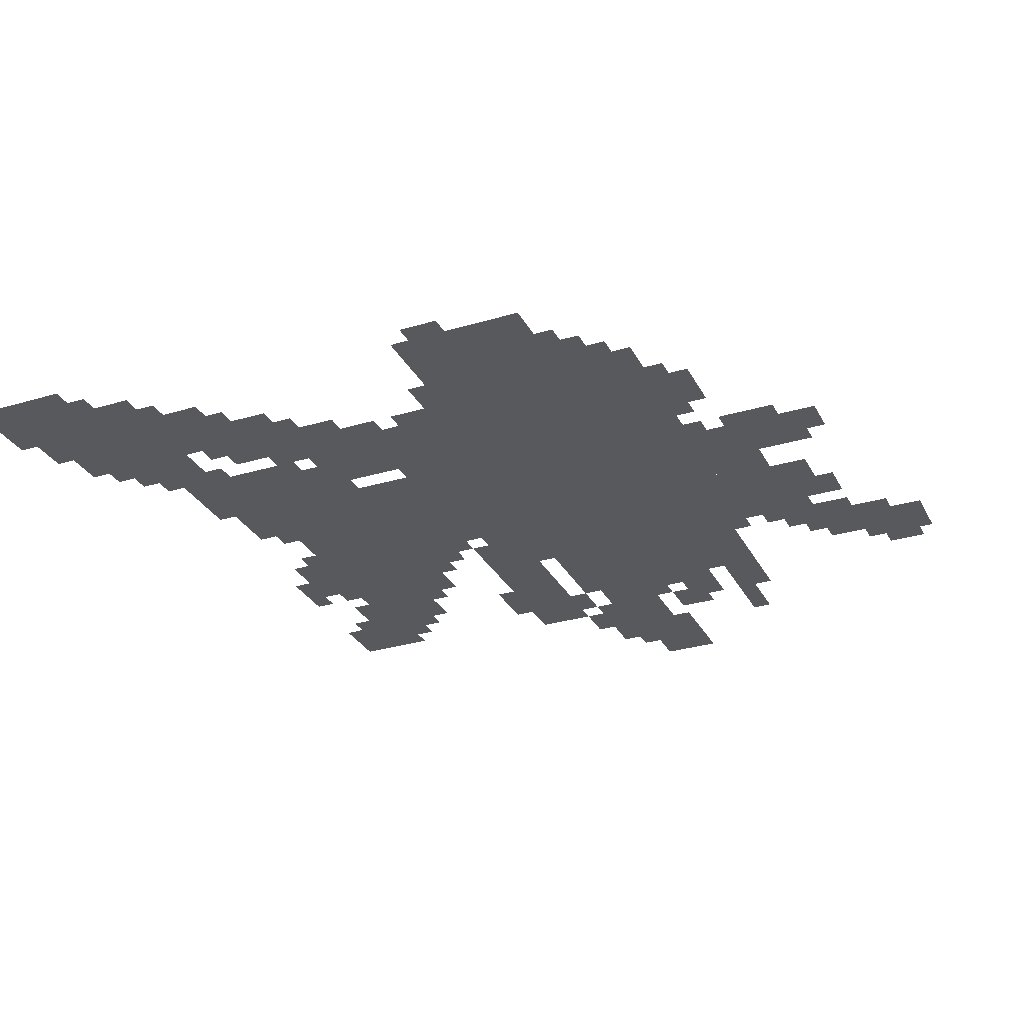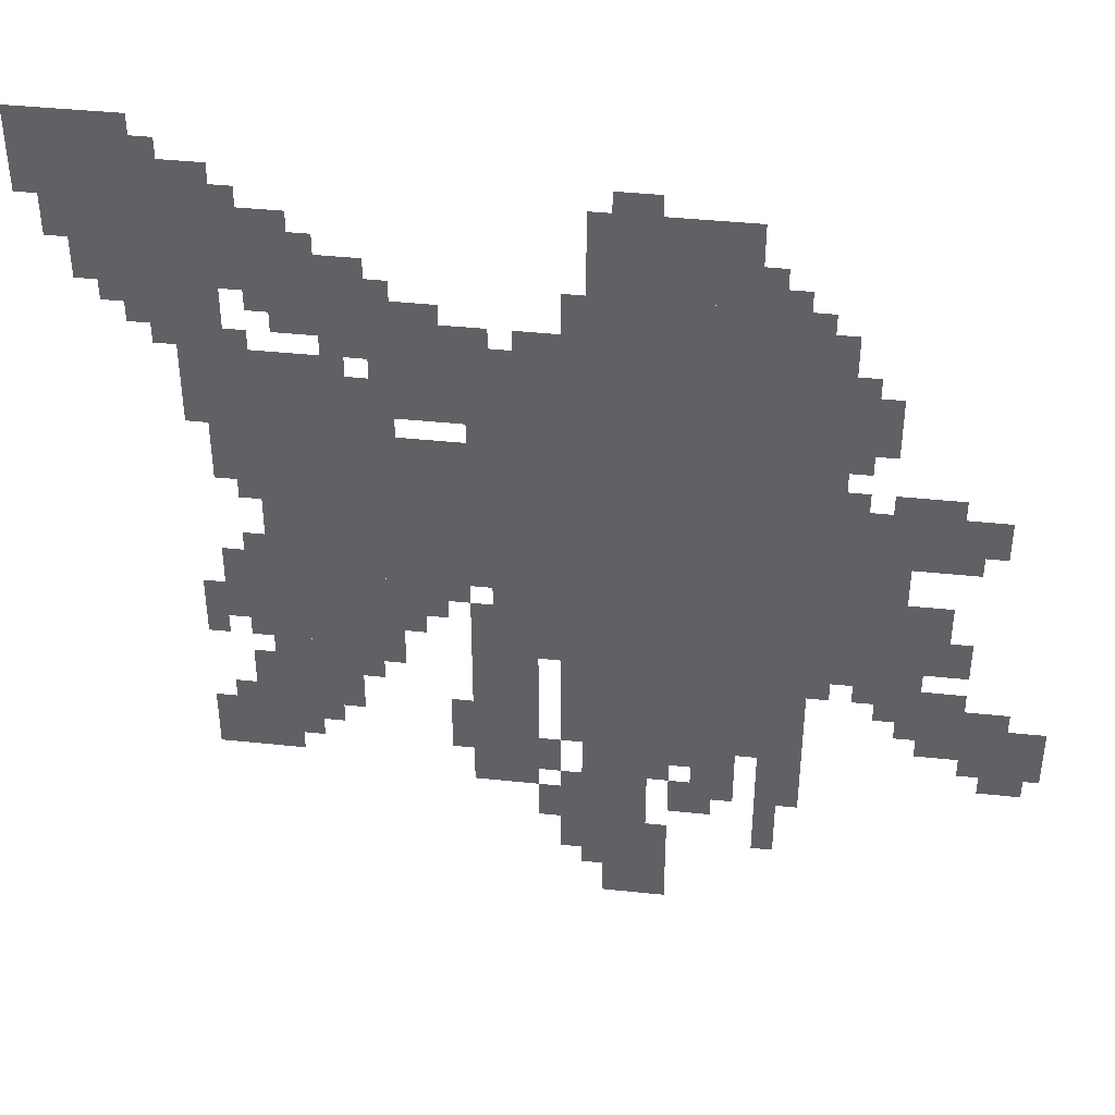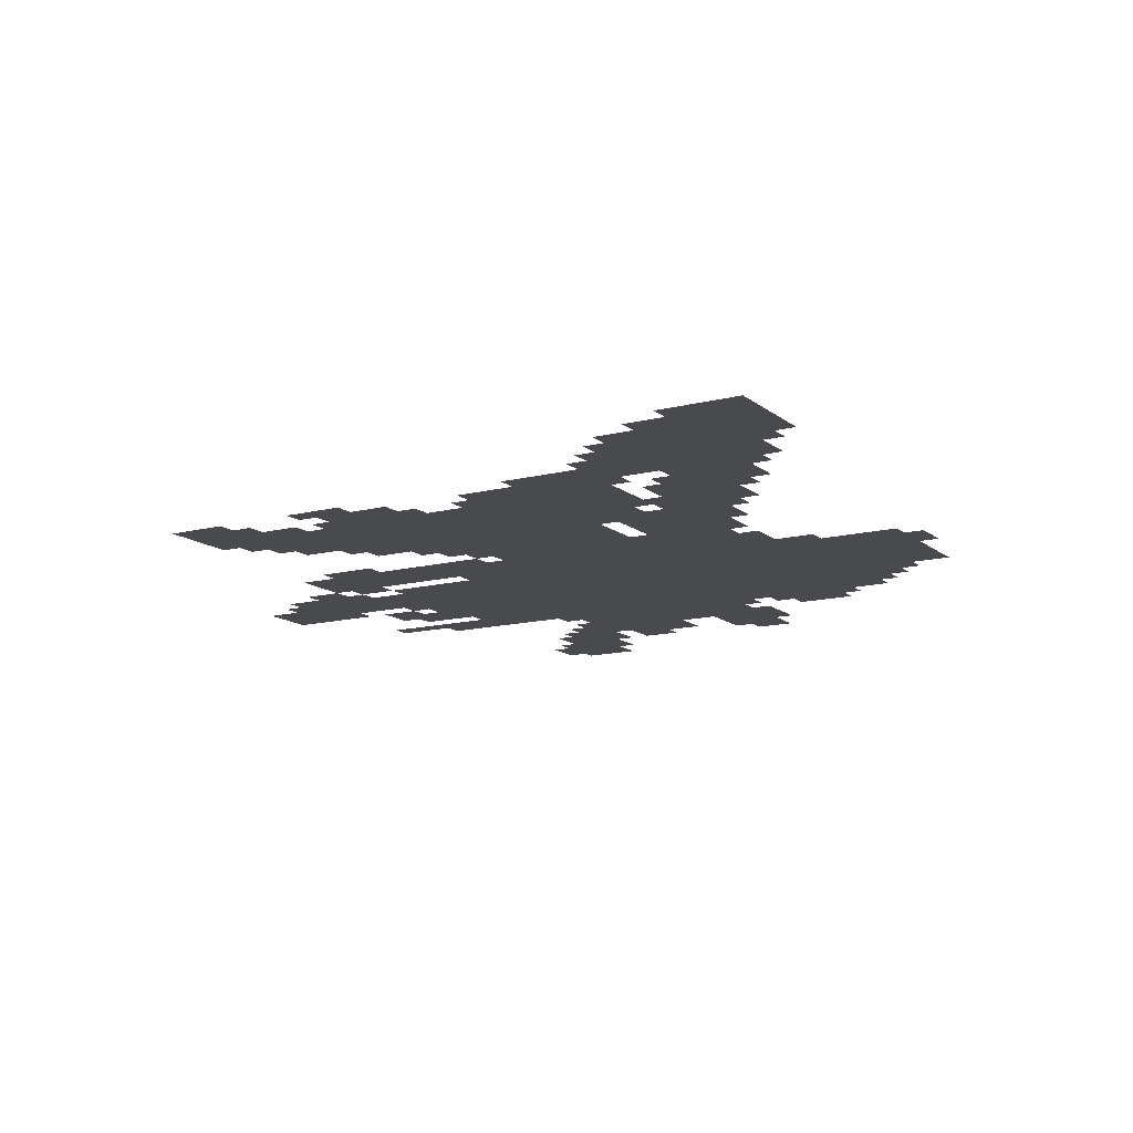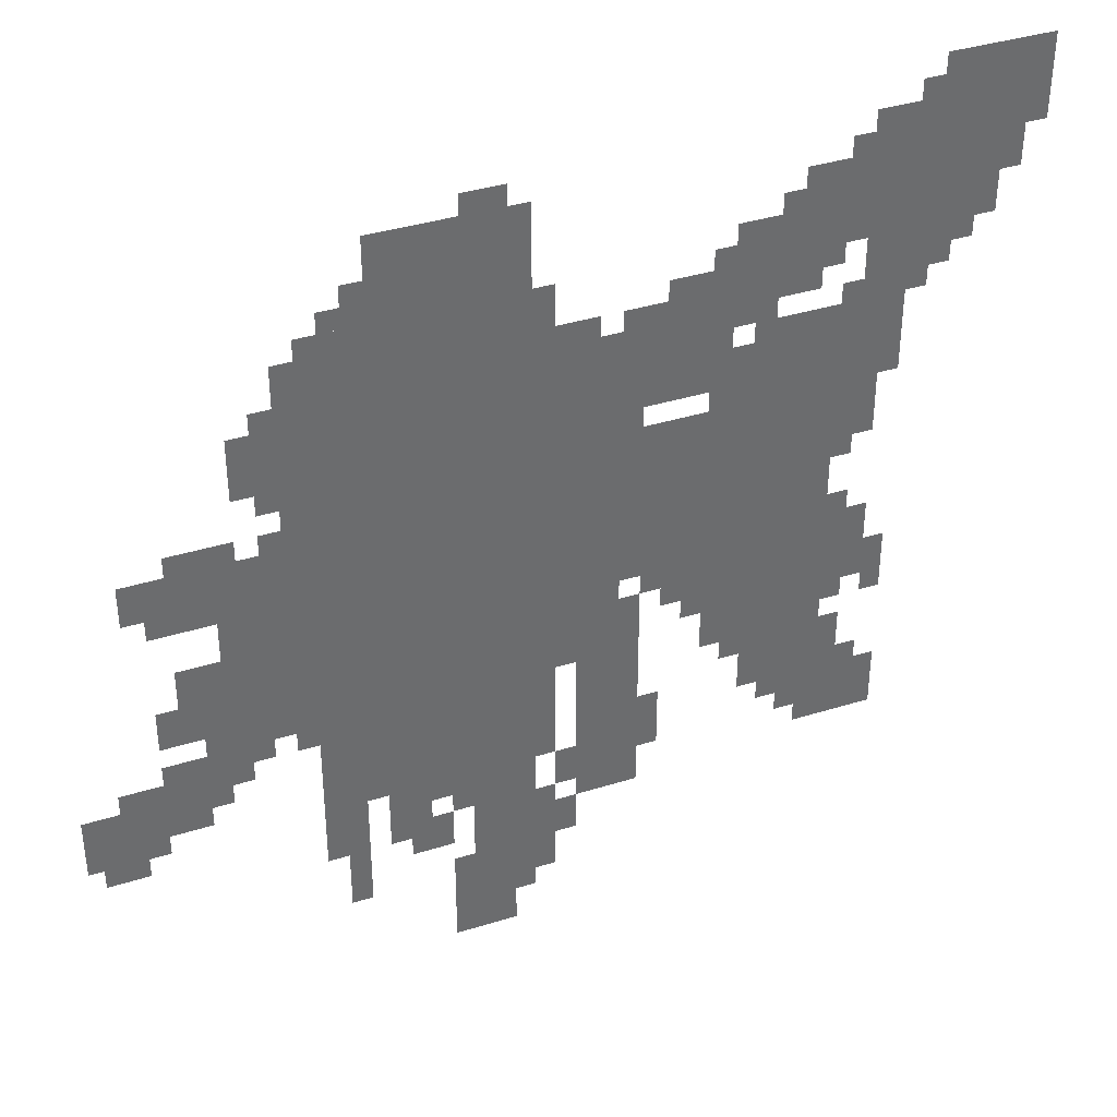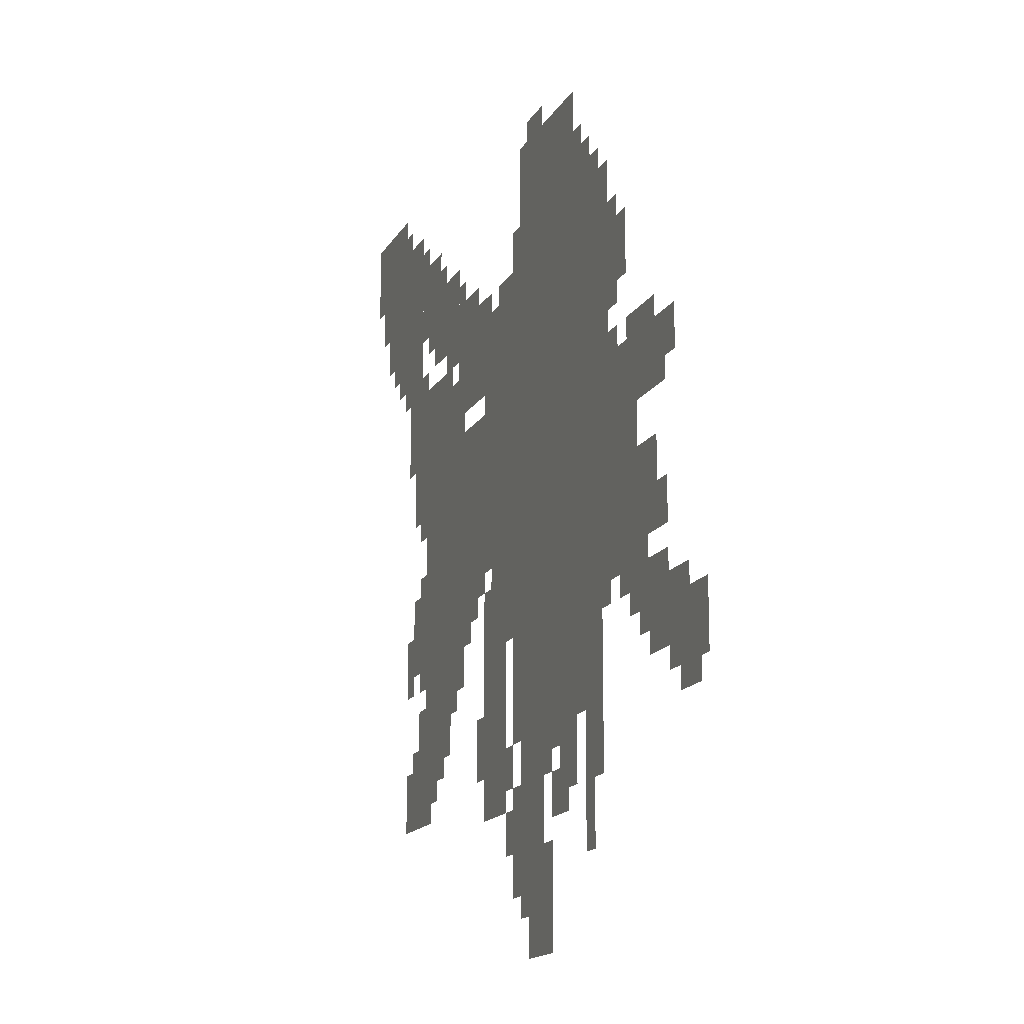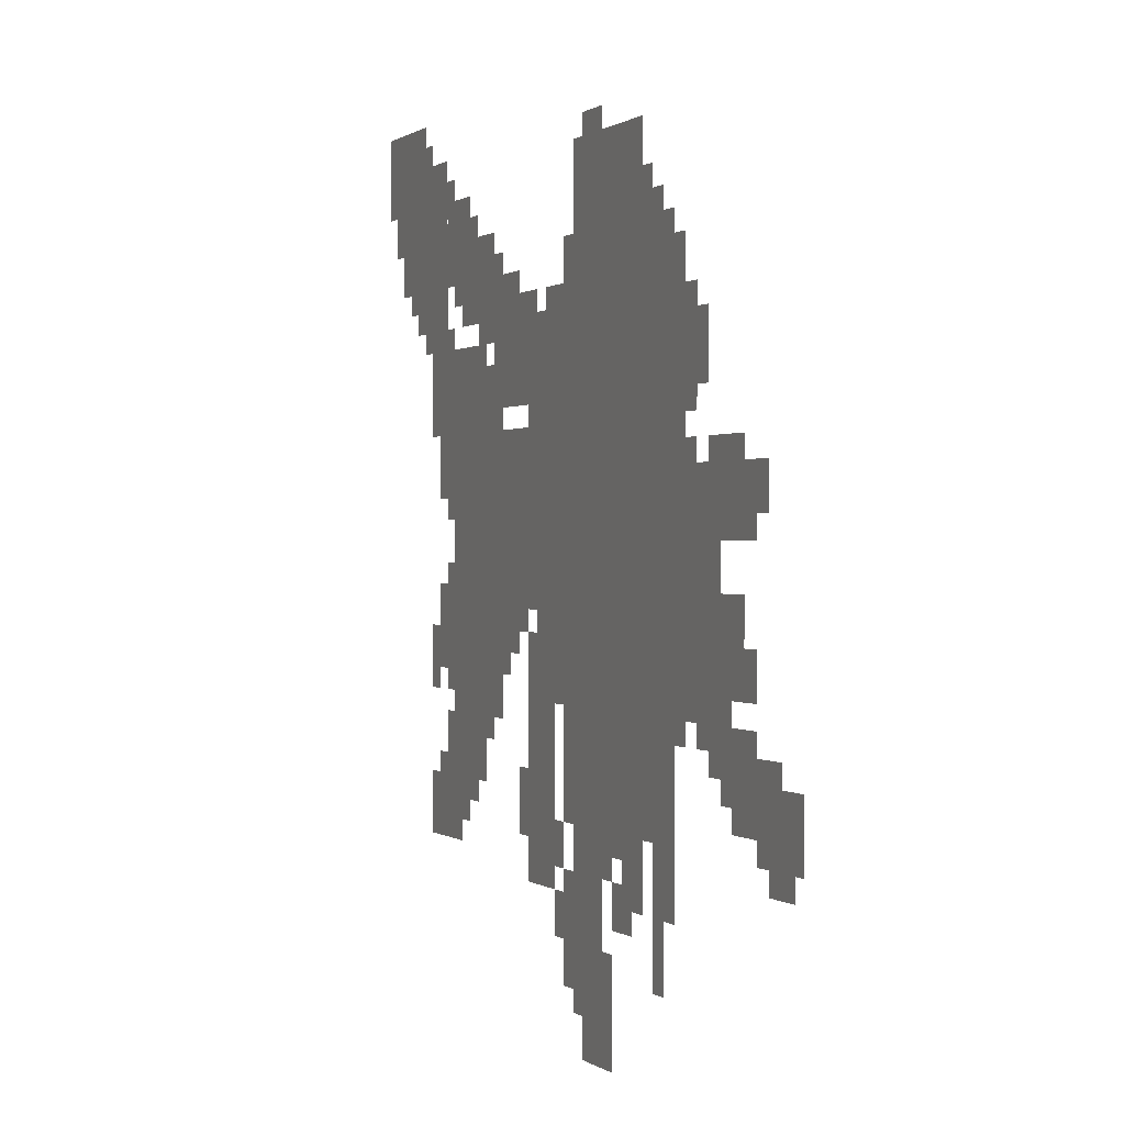
<metadata>
{"format":"obj","ext":"obj","renderer":"f3d","projection":"perspective","resolution":1024,"background":"white","views":[{"elev":-29.9,"azim":-156.4,"up":"+Z"},{"elev":41.1,"azim":-172.7,"up":"+Y"},{"elev":-13.2,"azim":120.5,"up":"+Z"},{"elev":37.9,"azim":-21.7,"up":"+Y"},{"elev":-15.3,"azim":-110.0,"up":"+Y"},{"elev":0.4,"azim":-113.1,"up":"+Y"}]}
</metadata>
<code>
g duli-mesh
v -704 699 0
v -704 1115 0
v -1056 1115 0
v -1056 699 0
v -704 315 0
v -704 699 0
v -1056 699 0
v -1056 315 0
v -288 603 0
v -288 859 0
v -704 859 0
v -704 603 0
v -64 1083 0
v -64 1275 0
v -256 1275 0
v -256 1083 0
v -448 891 0
v -448 1019 0
v -704 1019 0
v -704 891 0
v -256 475 0
v -256 603 0
v -480 603 0
v -480 475 0
v -192 859 0
v -192 987 0
v -416 987 0
v -416 859 0
v -736 1115 0
v -736 1243 0
v -960 1243 0
v -960 1115 0
v -576 379 0
v -576 571 0
v -672 571 0
v -672 379 0
v -320 1019 0
v -320 1147 0
v -448 1147 0
v -448 1019 0
v -576 219 0
v -576 379 0
v -672 379 0
v -672 219 0
v -1088 635 0
v -1088 795 0
v -1184 795 0
v -1184 635 0
v -1088 475 0
v -1088 635 0
v -1184 635 0
v -1184 475 0
v -1216 347 0
v -1216 443 0
v -1344 443 0
v -1344 347 0
v -736 187 0
v -736 315 0
v -832 315 0
v -832 187 0
v -736 59 0
v -736 187 0
v -832 187 0
v -832 59 0
v -1056 763 0
v -1056 1083 0
v -1088 1083 0
v -1088 763 0
v -1056 443 0
v -1056 763 0
v -1088 763 0
v -1088 443 0
v -160 987 0
v -160 1083 0
v -256 1083 0
v -256 987 0
v -1184 699 0
v -1184 795 0
v -1280 795 0
v -1280 699 0
v -256 1083 0
v -256 1211 0
v -320 1211 0
v -320 1083 0
v -224 763 0
v -224 859 0
v -288 859 0
v -288 763 0
v -1088 891 0
v -1088 987 0
v -1152 987 0
v -1152 891 0
v -320 347 0
v -320 411 0
v -416 411 0
v -416 347 0
v -896 219 0
v -896 315 0
v -960 315 0
v -960 219 0
v -768 0 0
v -768 59 0
v -864 59 0
v -864 0 0
v -1344 315 0
v -1344 411 0
v -1399 411 0
v -1399 315 0
v -192 251 0
v -192 347 0
v -256 347 0
v -256 251 0
v -256 347 0
v -256 443 0
v -320 443 0
v -320 347 0
v 0 1275 0
v 0 1339 0
v -96 1339 0
v -96 1275 0
v -256 251 0
v -256 347 0
v -320 347 0
v -320 251 0
v -448 1019 0
v -448 1083 0
v -544 1083 0
v -544 1019 0
v -1184 379 0
v -1184 507 0
v -1216 507 0
v -1216 379 0
v -1184 507 0
v -1184 635 0
v -1216 635 0
v -1216 507 0
v -96 1275 0
v -96 1339 0
v -160 1339 0
v -160 1275 0
v 0 1211 0
v 0 1275 0
v -64 1275 0
v -64 1211 0
v -704 155 0
v -704 251 0
v -736 251 0
v -736 155 0
v -992 123 0
v -992 219 0
v -1024 219 0
v -1024 123 0
v -288 443 0
v -288 475 0
v -384 475 0
v -384 443 0
v -384 443 0
v -384 475 0
v -480 475 0
v -480 443 0
v -992 219 0
v -992 315 0
v -1024 315 0
v -1024 219 0
v -640 1019 0
v -640 1051 0
v -704 1051 0
v -704 1019 0
v -544 1019 0
v -544 1051 0
v -608 1051 0
v -608 1019 0
v -384 987 0
v -384 1019 0
v -448 1019 0
v -448 987 0
v -256 603 0
v -256 667 0
v -288 667 0
v -288 603 0
v -1280 731 0
v -1280 795 0
v -1312 795 0
v -1312 731 0
v -96 1051 0
v -96 1083 0
v -160 1083 0
v -160 1051 0
v -768 1243 0
v -768 1275 0
v -832 1275 0
v -832 1243 0
v -832 91 0
v -832 155 0
v -864 155 0
v -864 91 0
v -32 1147 0
v -32 1211 0
v -64 1211 0
v -64 1147 0
v -960 1115 0
v -960 1179 0
v -992 1179 0
v -992 1115 0
v -320 1147 0
v -320 1211 0
v -352 1211 0
v -352 1147 0
v -512 539 0
v -512 603 0
v -544 603 0
v -544 539 0
v -832 251 0
v -832 315 0
v -864 315 0
v -864 251 0
v -672 251 0
v -672 315 0
v -704 315 0
v -704 251 0
v -1312 283 0
v -1312 315 0
v -1376 315 0
v -1376 283 0
v -672 155 0
v -672 219 0
v -704 219 0
v -704 155 0
v -864 187 0
v -864 251 0
v -896 251 0
v -896 187 0
v -1280 315 0
v -1280 347 0
v -1344 347 0
v -1344 315 0
v -1248 507 0
v -1248 571 0
v -1280 571 0
v -1280 507 0
v -608 571 0
v -608 603 0
v -672 603 0
v -672 571 0
v -1120 443 0
v -1120 475 0
v -1184 475 0
v -1184 443 0
v -320 283 0
v -320 347 0
v -352 347 0
v -352 283 0
v -1216 443 0
v -1216 475 0
v -1280 475 0
v -1280 443 0
v -704 91 0
v -704 155 0
v -736 155 0
v -736 91 0
v -672 475 0
v -672 539 0
v -704 539 0
v -704 475 0
v -384 411 0
v -384 443 0
v -448 443 0
v -448 411 0
v -576 859 0
v -576 891 0
v -640 891 0
v -640 859 0
v -416 891 0
v -416 955 0
v -448 955 0
v -448 891 0
v -672 539 0
v -672 603 0
v -704 603 0
v -704 539 0
v -224 571 0
v -224 635 0
v -256 635 0
v -256 571 0
v -640 859 0
v -640 891 0
v -704 891 0
v -704 859 0
v -224 507 0
v -224 571 0
v -256 571 0
v -256 507 0
v -1216 507 0
v -1216 571 0
v -1248 571 0
v -1248 507 0
v -1216 571 0
v -1216 635 0
v -1248 635 0
v -1248 571 0
v -192 507 0
v -192 571 0
v -224 571 0
v -224 507 0
v -544 315 0
v -544 379 0
v -576 379 0
v -576 315 0
v -1024 251 0
v -1024 315 0
v -1056 315 0
v -1056 251 0
v -320 411 0
v -320 443 0
v -384 443 0
v -384 411 0
v -1152 795 0
v -1152 827 0
v -1216 827 0
v -1216 795 0
v -480 539 0
v -480 603 0
v -512 603 0
v -512 539 0
v -128 1019 0
v -128 1051 0
v -160 1051 0
v -160 1019 0
v -1088 795 0
v -1088 827 0
v -1120 827 0
v -1120 795 0
v -448 859 0
v -448 891 0
v -480 891 0
v -480 859 0
v -1088 859 0
v -1088 891 0
v -1120 891 0
v -1120 859 0
v -256 987 0
v -256 1019 0
v -288 1019 0
v -288 987 0
v -1088 987 0
v -1088 1019 0
v -1120 1019 0
v -1120 987 0
v -224 347 0
v -224 379 0
v -256 379 0
v -256 347 0
v -1152 411 0
v -1152 443 0
v -1184 443 0
v -1184 411 0
v -256 731 0
v -256 763 0
v -288 763 0
v -288 731 0
v -352 315 0
v -352 347 0
v -384 347 0
v -384 315 0
v -544 571 0
v -544 603 0
v -576 603 0
v -576 571 0
v -896 187 0
v -896 219 0
v -928 219 0
v -928 187 0
v -864 283 0
v -864 315 0
v -896 315 0
v -896 283 0
v -192 475 0
v -192 507 0
v -224 507 0
v -224 475 0
v -544 283 0
v -544 315 0
v -576 315 0
v -576 283 0
v -1024 219 0
v -1024 251 0
v -1056 251 0
v -1056 219 0
v -416 859 0
v -416 891 0
v -448 891 0
v -448 859 0
v -1216 795 0
v -1216 827 0
v -1248 827 0
v -1248 795 0
v -480 507 0
v -480 539 0
v -512 539 0
v -512 507 0
v -832 59 0
v -832 91 0
v -864 91 0
v -864 59 0
v -992 1115 0
v -992 1147 0
v -1024 1147 0
v -1024 1115 0
v -448 1083 0
v -448 1115 0
v -480 1115 0
v -480 1083 0
v -288 1051 0
v -288 1083 0
v -320 1083 0
v -320 1051 0
v -160 1275 0
v -160 1307 0
v -192 1307 0
v -192 1275 0
v -256 1211 0
v -256 1243 0
v -288 1243 0
v -288 1211 0
v -352 1147 0
v -352 1179 0
v -384 1179 0
v -384 1147 0
g duli-mesh_0
f 3 2 1
f 1 4 3
f 7 6 5
f 5 8 7
f 11 10 9
f 9 12 11
f 15 14 13
f 13 16 15
f 19 18 17
f 17 20 19
f 23 22 21
f 21 24 23
f 27 26 25
f 25 28 27
f 31 30 29
f 29 32 31
f 35 34 33
f 33 36 35
f 39 38 37
f 37 40 39
f 43 42 41
f 41 44 43
f 47 46 45
f 45 48 47
f 51 50 49
f 49 52 51
f 55 54 53
f 53 56 55
f 59 58 57
f 57 60 59
f 63 62 61
f 61 64 63
f 67 66 65
f 65 68 67
f 71 70 69
f 69 72 71
f 75 74 73
f 73 76 75
f 79 78 77
f 77 80 79
f 83 82 81
f 81 84 83
f 87 86 85
f 85 88 87
f 91 90 89
f 89 92 91
f 95 94 93
f 93 96 95
f 99 98 97
f 97 100 99
f 103 102 101
f 101 104 103
f 107 106 105
f 105 108 107
f 111 110 109
f 109 112 111
f 115 114 113
f 113 116 115
f 119 118 117
f 117 120 119
f 123 122 121
f 121 124 123
f 127 126 125
f 125 128 127
f 131 130 129
f 129 132 131
f 135 134 133
f 133 136 135
f 139 138 137
f 137 140 139
f 143 142 141
f 141 144 143
f 147 146 145
f 145 148 147
f 151 150 149
f 149 152 151
f 155 154 153
f 153 156 155
f 159 158 157
f 157 160 159
f 163 162 161
f 161 164 163
f 167 166 165
f 165 168 167
f 171 170 169
f 169 172 171
f 175 174 173
f 173 176 175
f 179 178 177
f 177 180 179
f 183 182 181
f 181 184 183
f 187 186 185
f 185 188 187
f 191 190 189
f 189 192 191
f 195 194 193
f 193 196 195
f 199 198 197
f 197 200 199
f 203 202 201
f 201 204 203
f 207 206 205
f 205 208 207
f 211 210 209
f 209 212 211
f 215 214 213
f 213 216 215
f 219 218 217
f 217 220 219
f 223 222 221
f 221 224 223
f 227 226 225
f 225 228 227
f 231 230 229
f 229 232 231
f 235 234 233
f 233 236 235
f 239 238 237
f 237 240 239
f 243 242 241
f 241 244 243
f 247 246 245
f 245 248 247
f 251 250 249
f 249 252 251
f 255 254 253
f 253 256 255
f 259 258 257
f 257 260 259
f 263 262 261
f 261 264 263
f 267 266 265
f 265 268 267
f 271 270 269
f 269 272 271
f 275 274 273
f 273 276 275
f 279 278 277
f 277 280 279
f 283 282 281
f 281 284 283
f 287 286 285
f 285 288 287
f 291 290 289
f 289 292 291
f 295 294 293
f 293 296 295
f 299 298 297
f 297 300 299
f 303 302 301
f 301 304 303
f 307 306 305
f 305 308 307
f 311 310 309
f 309 312 311
f 315 314 313
f 313 316 315
f 319 318 317
f 317 320 319
f 323 322 321
f 321 324 323
f 327 326 325
f 325 328 327
f 331 330 329
f 329 332 331
f 335 334 333
f 333 336 335
f 339 338 337
f 337 340 339
f 343 342 341
f 341 344 343
f 347 346 345
f 345 348 347
f 351 350 349
f 349 352 351
f 355 354 353
f 353 356 355
f 359 358 357
f 357 360 359
f 363 362 361
f 361 364 363
f 367 366 365
f 365 368 367
f 371 370 369
f 369 372 371
f 375 374 373
f 373 376 375
f 379 378 377
f 377 380 379
f 383 382 381
f 381 384 383
f 387 386 385
f 385 388 387
f 391 390 389
f 389 392 391
f 395 394 393
f 393 396 395
f 399 398 397
f 397 400 399
f 403 402 401
f 401 404 403
f 407 406 405
f 405 408 407
f 411 410 409
f 409 412 411
f 415 414 413
f 413 416 415
f 419 418 417
f 417 420 419
f 423 422 421
f 421 424 423
f 427 426 425
f 425 428 427

</code>
